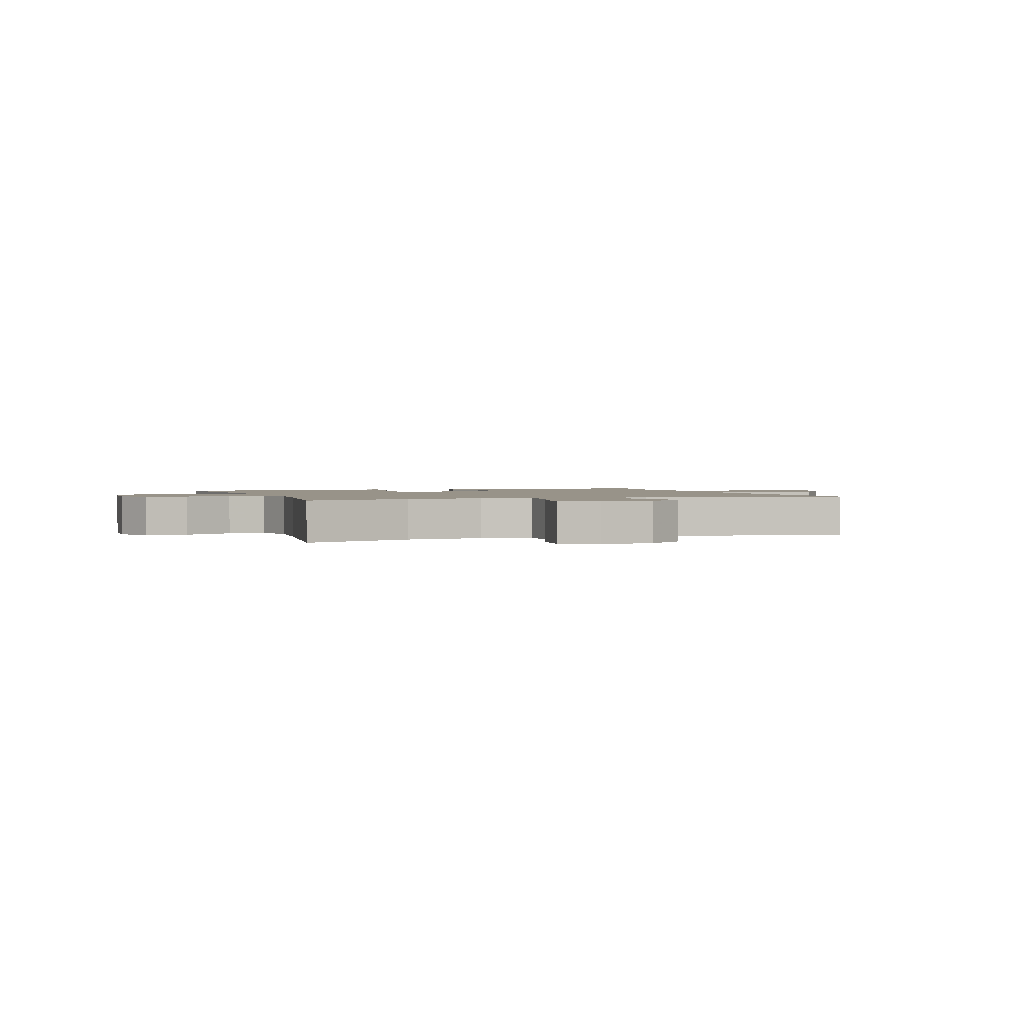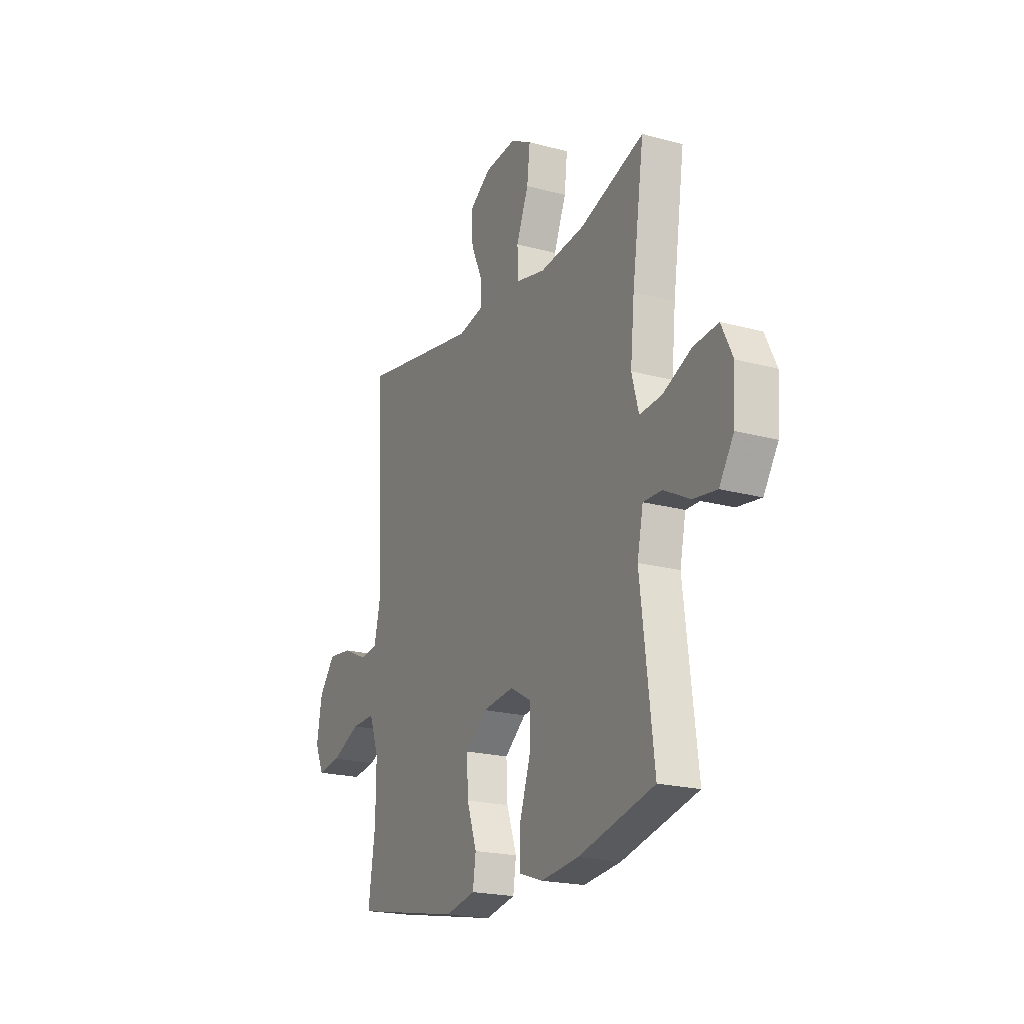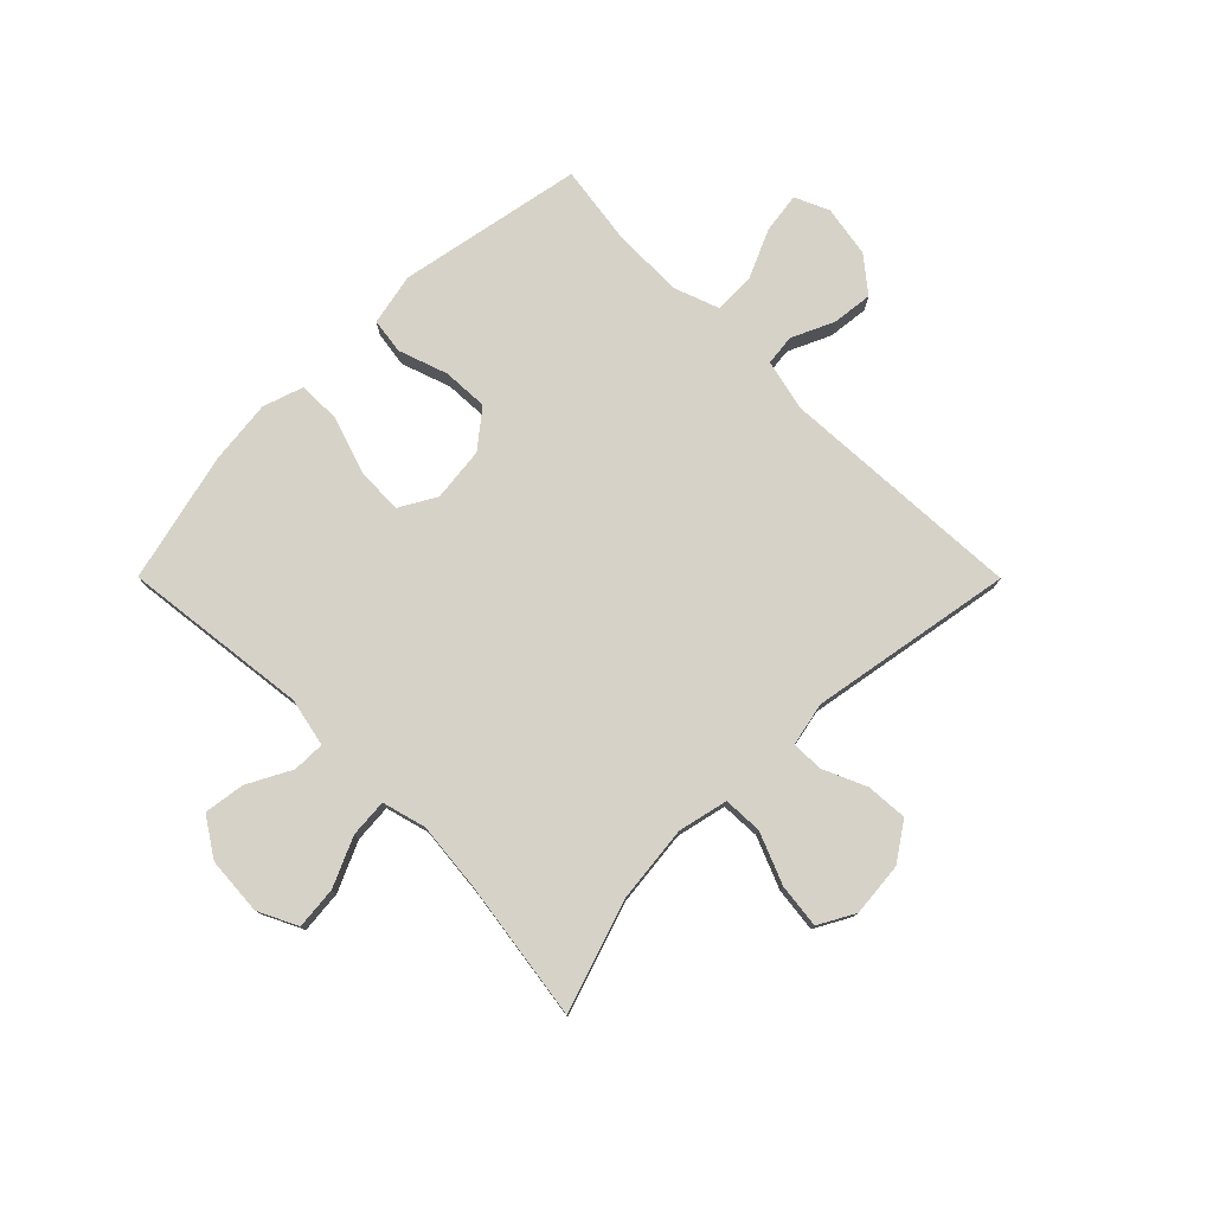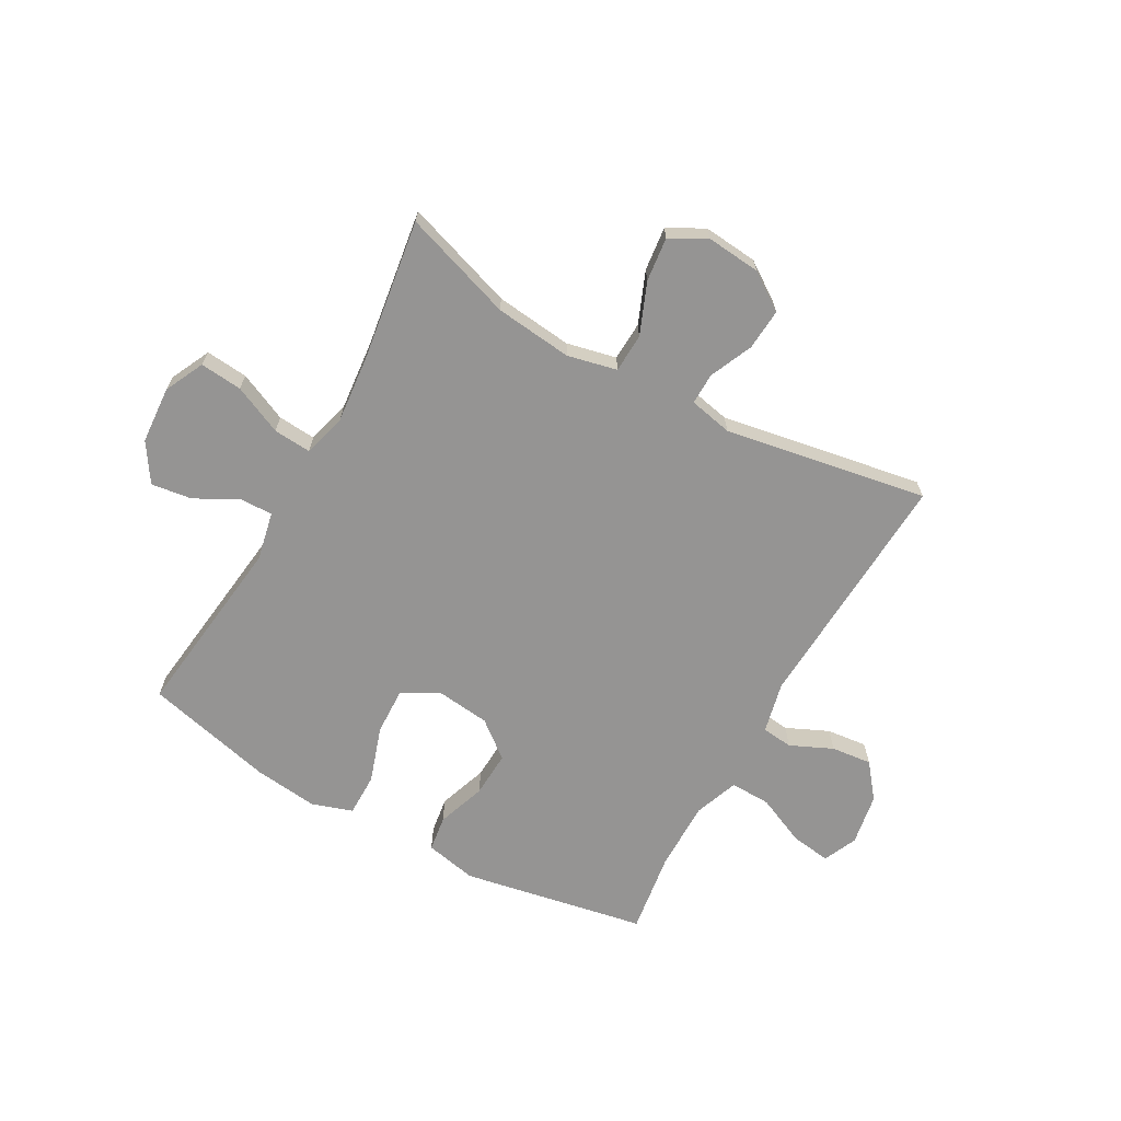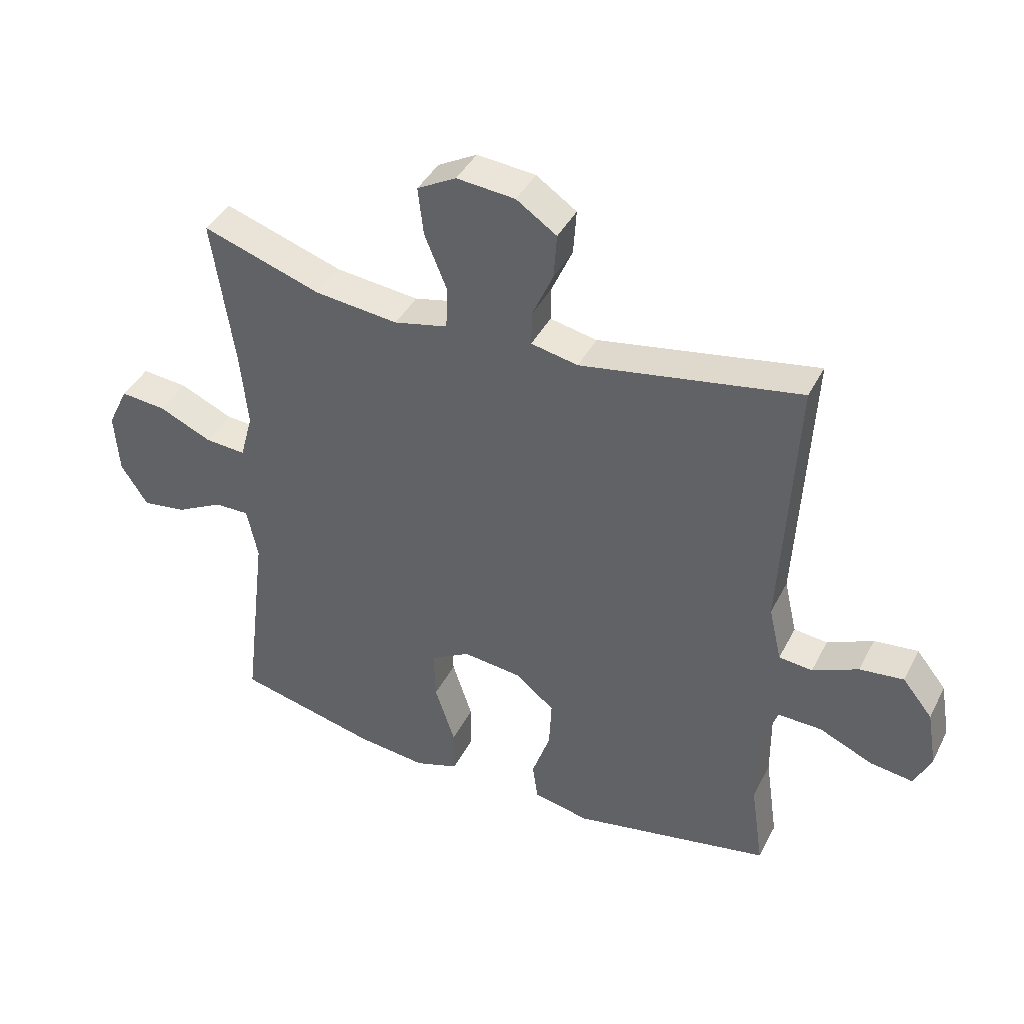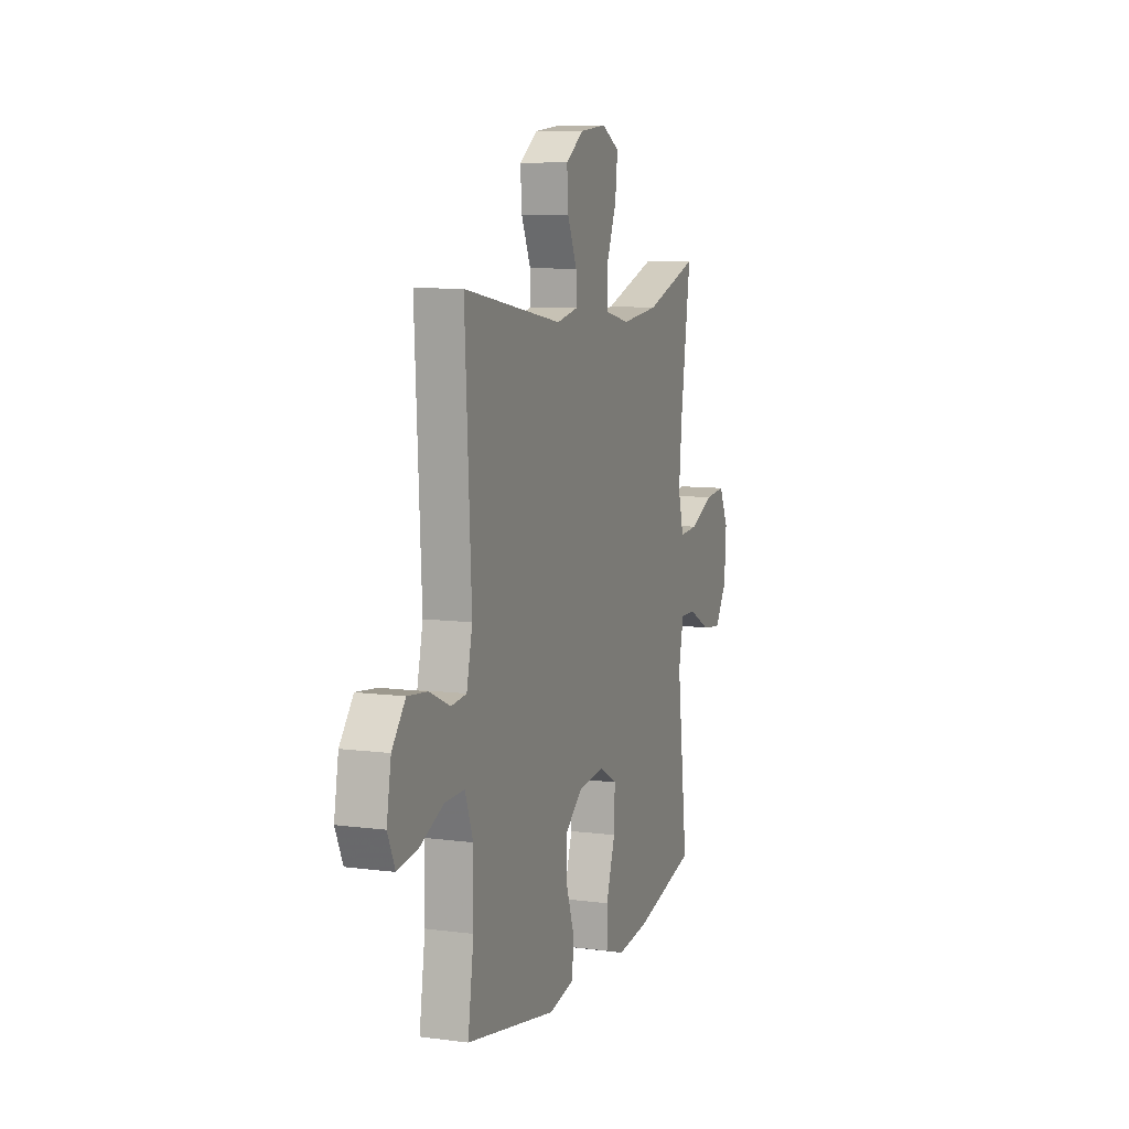
<metadata>
{"format":"obj","ext":"obj","renderer":"f3d","projection":"perspective","resolution":1024,"background":"white","views":[{"elev":1.6,"azim":-19.6,"up":"+Y"},{"elev":-20.6,"azim":-116.2,"up":"+Z"},{"elev":77.5,"azim":-44.9,"up":"+Y"},{"elev":-67.1,"azim":-29.2,"up":"+Y"},{"elev":40.9,"azim":25.2,"up":"+Z"},{"elev":8.8,"azim":109.4,"up":"+Z"}]}
</metadata>
<code>
v -0.5 0.07 0.5
v -0.305 0.07 0.435
v -0.168 0.07 0.42
v -0.08 0.07 0.44
v -0.077 0.07 0.509
v -0.114 0.07 0.6
v -0.123 0.07 0.678
v -0.059 0.07 0.713
v 0.037 0.07 0.704
v 0.103 0.07 0.659
v 0.098 0.07 0.586
v 0.064 0.07 0.509
v 0.063 0.07 0.453
v 0.14 0.07 0.437
v 0.5 0.07 0.5
v 0.477 0.07 0.065
v 0.498 0.07 -0.026
v 0.553 0.07 -0.032
v 0.628 0.07 0.002
v 0.7 0.07 0.01
v 0.749 0.07 -0.051
v 0.765 0.07 -0.143
v 0.738 0.07 -0.203
v 0.667 0.07 -0.193
v 0.579 0.07 -0.154
v 0.507 0.07 -0.152
v 0.478 0.07 -0.231
v 0.479 0.07 -0.356
v 0.5 0.07 -0.5
v 0.173 0.07 -0.562
v 0.081 0.07 -0.543
v 0.072 0.07 -0.48
v 0.102 0.07 -0.393
v 0.106 0.07 -0.312
v 0.041 0.07 -0.26
v -0.055 0.07 -0.249
v -0.12 0.07 -0.286
v -0.117 0.07 -0.369
v -0.084 0.07 -0.469
v -0.084 0.07 -0.545
v -0.156 0.07 -0.569
v -0.27 0.07 -0.556
v -0.5 0.07 -0.5
v -0.46 0.07 -0.171
v -0.478 0.07 -0.085
v -0.535 0.07 -0.086
v -0.613 0.07 -0.127
v -0.685 0.07 -0.137
v -0.729 0.07 -0.069
v -0.736 0.07 0.033
v -0.702 0.07 0.103
v -0.627 0.07 0.096
v -0.54 0.07 0.057
v -0.473 0.07 0.052
v -0.452 0.07 0.129
v -0.464 0.07 0.252
v -0.5 0 0.5
v -0.305 0 0.435
v -0.168 0 0.42
v -0.08 0 0.44
v -0.077 0 0.509
v -0.114 0 0.6
v -0.123 0 0.678
v -0.059 0 0.713
v 0.037 0 0.704
v 0.103 0 0.659
v 0.098 0 0.586
v 0.064 0 0.509
v 0.063 0 0.453
v 0.14 0 0.437
v 0.5 0 0.5
v 0.477 0 0.065
v 0.498 0 -0.026
v 0.553 0 -0.032
v 0.628 0 0.002
v 0.7 0 0.01
v 0.749 0 -0.051
v 0.765 0 -0.143
v 0.738 0 -0.203
v 0.667 0 -0.193
v 0.579 0 -0.154
v 0.507 0 -0.152
v 0.478 0 -0.231
v 0.479 0 -0.356
v 0.5 0 -0.5
v 0.173 0 -0.562
v 0.081 0 -0.543
v 0.072 0 -0.48
v 0.102 0 -0.393
v 0.106 0 -0.312
v 0.041 0 -0.26
v -0.055 0 -0.249
v -0.12 0 -0.286
v -0.117 0 -0.369
v -0.084 0 -0.469
v -0.084 0 -0.545
v -0.156 0 -0.569
v -0.27 0 -0.556
v -0.5 0 -0.5
v -0.46 0 -0.171
v -0.478 0 -0.085
v -0.535 0 -0.086
v -0.613 0 -0.127
v -0.685 0 -0.137
v -0.729 0 -0.069
v -0.736 0 0.033
v -0.702 0 0.103
v -0.627 0 0.096
v -0.54 0 0.057
v -0.473 0 0.052
v -0.452 0 0.129
v -0.464 0 0.252
f 51 52 53
f 50 51 53
f 49 50 53
f 48 49 53
f 47 48 53
f 46 47 53
f 45 46 53 54
f 44 45 54 55
f 42 43 44
f 41 42 44
f 40 41 44
f 39 40 44
f 38 39 44
f 37 38 44 55
f 31 32 33
f 30 31 33
f 29 30 33
f 28 29 33
f 27 28 33 34
f 26 27 34 35
f 23 24 25
f 22 23 25
f 21 22 25
f 20 21 25
f 19 20 25
f 18 19 25
f 17 18 25 26
f 26 35 36
f 17 26 36
f 16 17 36
f 10 11 12
f 9 10 12
f 8 9 12
f 7 8 12
f 6 7 12
f 5 6 12
f 4 5 12 13
f 3 4 13 14
f 56 1 2
f 56 2 3
f 37 55 56
f 36 37 56
f 16 36 56
f 15 16 56
f 14 15 56
f 3 14 56
f 109 108 107
f 109 107 106
f 109 106 105
f 109 105 104
f 109 104 103
f 109 103 102
f 110 109 102 101
f 111 110 101 100
f 100 99 98
f 100 98 97
f 100 97 96
f 100 96 95
f 100 95 94
f 111 100 94 93
f 89 88 87
f 89 87 86
f 89 86 85
f 89 85 84
f 90 89 84 83
f 91 90 83 82
f 81 80 79
f 81 79 78
f 81 78 77
f 81 77 76
f 81 76 75
f 81 75 74
f 82 81 74 73
f 92 91 82
f 92 82 73
f 92 73 72
f 68 67 66
f 68 66 65
f 68 65 64
f 68 64 63
f 68 63 62
f 68 62 61
f 69 68 61 60
f 70 69 60 59
f 58 57 112
f 59 58 112
f 112 111 93
f 112 93 92
f 112 92 72
f 112 72 71
f 112 71 70
f 112 70 59
f 1 57 58 2
f 2 58 59 3
f 3 59 60 4
f 4 60 61 5
f 5 61 62 6
f 6 62 63 7
f 7 63 64 8
f 8 64 65 9
f 9 65 66 10
f 10 66 67 11
f 11 67 68 12
f 12 68 69 13
f 13 69 70 14
f 14 70 71 15
f 15 71 72 16
f 16 72 73 17
f 17 73 74 18
f 18 74 75 19
f 19 75 76 20
f 20 76 77 21
f 21 77 78 22
f 22 78 79 23
f 23 79 80 24
f 24 80 81 25
f 25 81 82 26
f 26 82 83 27
f 27 83 84 28
f 28 84 85 29
f 29 85 86 30
f 30 86 87 31
f 31 87 88 32
f 32 88 89 33
f 33 89 90 34
f 34 90 91 35
f 35 91 92 36
f 36 92 93 37
f 37 93 94 38
f 38 94 95 39
f 39 95 96 40
f 40 96 97 41
f 41 97 98 42
f 42 98 99 43
f 43 99 100 44
f 44 100 101 45
f 45 101 102 46
f 46 102 103 47
f 47 103 104 48
f 48 104 105 49
f 49 105 106 50
f 50 106 107 51
f 51 107 108 52
f 52 108 109 53
f 53 109 110 54
f 54 110 111 55
f 55 111 112 56
f 56 112 57 1

</code>
